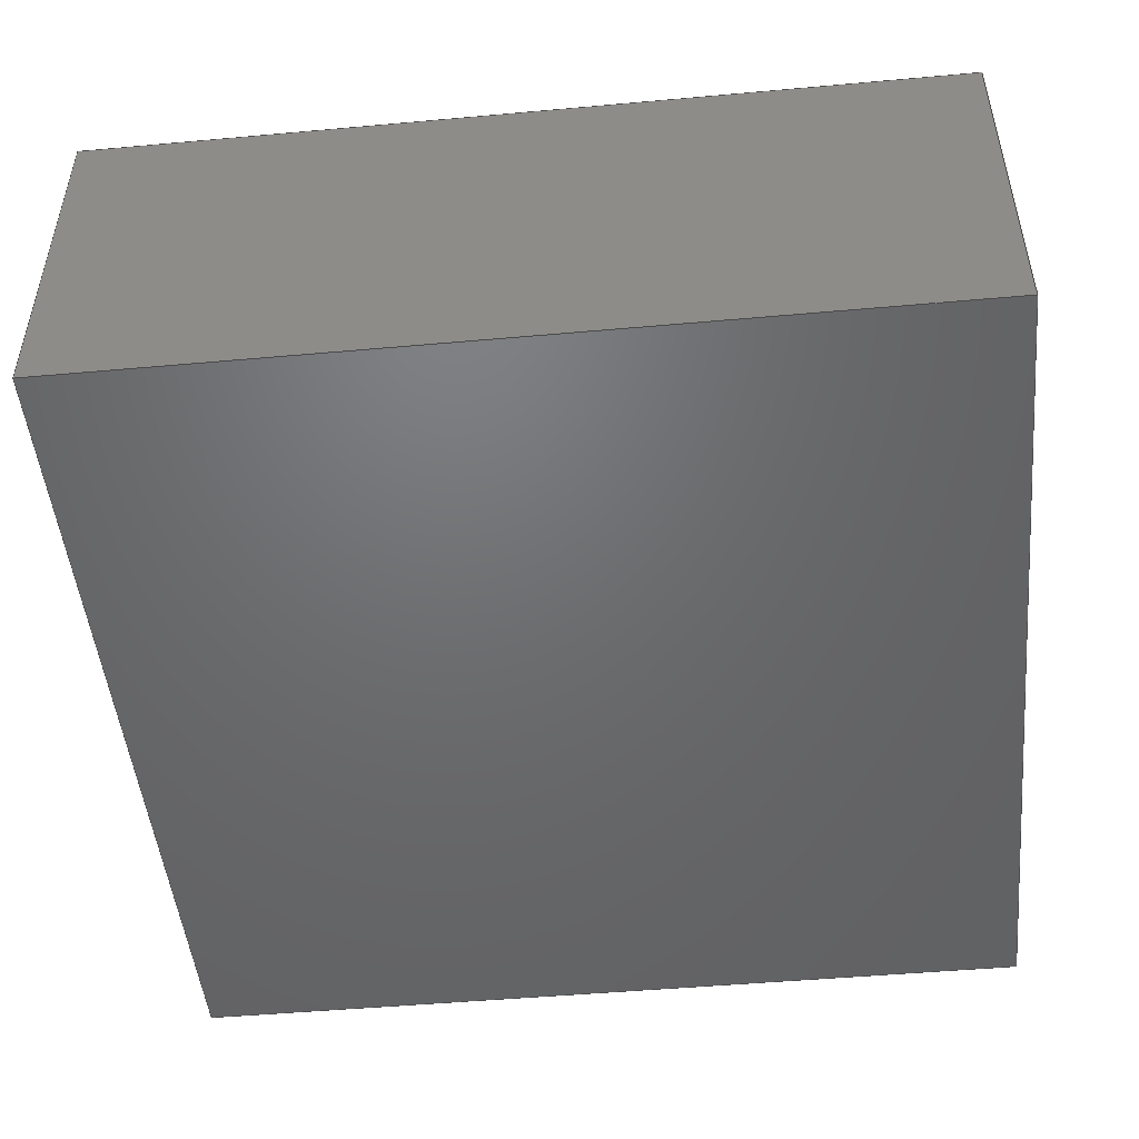
<metadata>
{"format":"step","ext":"stp","renderer":"f3d","projection":"perspective","resolution":1024,"background":"white","views":[{"elev":-48.8,"azim":-174.3,"up":"+Y"}]}
</metadata>
<code>
ISO-10303-21;
DATA;
#1=DIRECTION('',(0,0,1));
#2=VECTOR('',#1,0.157);
#3=CARTESIAN_POINT('',(-0.0785,0,-0.0785));
#4=LINE('',#3,#2);
#5=DIRECTION('',(1,0,0));
#6=VECTOR('',#5,0.157);
#7=CARTESIAN_POINT('',(-0.0785,0,0.0785));
#8=LINE('',#7,#6);
#9=DIRECTION('',(0,0,-1));
#10=VECTOR('',#9,0.157);
#11=CARTESIAN_POINT('',(0.0785,0,0.0785));
#12=LINE('',#11,#10);
#13=DIRECTION('',(-1,0,0));
#14=VECTOR('',#13,0.157);
#15=CARTESIAN_POINT('',(0.0785,0,-0.0785));
#16=LINE('',#15,#14);
#17=DIRECTION('',(0,1,0));
#18=VECTOR('',#17,0.066);
#19=CARTESIAN_POINT('',(-0.0785,0,-0.0785));
#20=LINE('',#19,#18);
#21=DIRECTION('',(0,1,0));
#22=VECTOR('',#21,0.066);
#23=CARTESIAN_POINT('',(0.0785,0,-0.0785));
#24=LINE('',#23,#22);
#25=DIRECTION('',(0,1,0));
#26=VECTOR('',#25,0.066);
#27=CARTESIAN_POINT('',(0.0785,0,0.0785));
#28=LINE('',#27,#26);
#29=DIRECTION('',(0,1,0));
#30=VECTOR('',#29,0.066);
#31=CARTESIAN_POINT('',(-0.0785,0,0.0785));
#32=LINE('',#31,#30);
#33=DIRECTION('',(0,0,1));
#34=VECTOR('',#33,0.157);
#35=CARTESIAN_POINT('',(-0.0785,0.066,-0.0785));
#36=LINE('',#35,#34);
#37=DIRECTION('',(-1,0,0));
#38=VECTOR('',#37,0.157);
#39=CARTESIAN_POINT('',(0.0785,0.066,-0.0785));
#40=LINE('',#39,#38);
#41=DIRECTION('',(0,0,-1));
#42=VECTOR('',#41,0.157);
#43=CARTESIAN_POINT('',(0.0785,0.066,0.0785));
#44=LINE('',#43,#42);
#45=DIRECTION('',(1,0,0));
#46=VECTOR('',#45,0.157);
#47=CARTESIAN_POINT('',(-0.0785,0.066,0.0785));
#48=LINE('',#47,#46);
#49=DIRECTION('',(1,0,0));
#50=VECTOR('',#49,0.15);
#51=CARTESIAN_POINT('',(-0.075,0.066,-0.0175));
#52=LINE('',#51,#50);
#53=DIRECTION('',(0,0,-1));
#54=VECTOR('',#53,0.058);
#55=CARTESIAN_POINT('',(0.075,0.066,-0.0175));
#56=LINE('',#55,#54);
#57=DIRECTION('',(-1,0,0));
#58=VECTOR('',#57,0.15);
#59=CARTESIAN_POINT('',(0.075,0.066,-0.0755));
#60=LINE('',#59,#58);
#61=DIRECTION('',(0,0,1));
#62=VECTOR('',#61,0.058);
#63=CARTESIAN_POINT('',(-0.075,0.066,-0.0755));
#64=LINE('',#63,#62);
#65=DIRECTION('',(0,0,1));
#66=VECTOR('',#65,0.058);
#67=CARTESIAN_POINT('',(-0.075,0.066,0.0175));
#68=LINE('',#67,#66);
#69=DIRECTION('',(1,0,0));
#70=VECTOR('',#69,0.15);
#71=CARTESIAN_POINT('',(-0.075,0.066,0.0755));
#72=LINE('',#71,#70);
#73=DIRECTION('',(0,0,-1));
#74=VECTOR('',#73,0.058);
#75=CARTESIAN_POINT('',(0.075,0.066,0.0755));
#76=LINE('',#75,#74);
#77=DIRECTION('',(-1,0,0));
#78=VECTOR('',#77,0.15);
#79=CARTESIAN_POINT('',(0.075,0.066,0.0175));
#80=LINE('',#79,#78);
#81=DIRECTION('',(0,1,0));
#82=VECTOR('',#81,0.005);
#83=CARTESIAN_POINT('',(-0.075,0.066,-0.0175));
#84=LINE('',#83,#82);
#85=DIRECTION('',(0,1,0));
#86=VECTOR('',#85,0.005);
#87=CARTESIAN_POINT('',(-0.075,0.066,-0.0755));
#88=LINE('',#87,#86);
#89=DIRECTION('',(0,1,0));
#90=VECTOR('',#89,0.005);
#91=CARTESIAN_POINT('',(0.075,0.066,-0.0755));
#92=LINE('',#91,#90);
#93=DIRECTION('',(0,1,0));
#94=VECTOR('',#93,0.005);
#95=CARTESIAN_POINT('',(0.075,0.066,-0.0175));
#96=LINE('',#95,#94);
#97=DIRECTION('',(1,0,0));
#98=VECTOR('',#97,0.15);
#99=CARTESIAN_POINT('',(-0.075,0.071,-0.0175));
#100=LINE('',#99,#98);
#101=DIRECTION('',(0,0,1));
#102=VECTOR('',#101,0.058);
#103=CARTESIAN_POINT('',(-0.075,0.071,-0.0755));
#104=LINE('',#103,#102);
#105=DIRECTION('',(-1,0,0));
#106=VECTOR('',#105,0.15);
#107=CARTESIAN_POINT('',(0.075,0.071,-0.0755));
#108=LINE('',#107,#106);
#109=DIRECTION('',(0,0,-1));
#110=VECTOR('',#109,0.058);
#111=CARTESIAN_POINT('',(0.075,0.071,-0.0175));
#112=LINE('',#111,#110);
#113=DIRECTION('',(0,0,1));
#114=VECTOR('',#113,0.058);
#115=CARTESIAN_POINT('',(-0.075,0.071,0.0175));
#116=LINE('',#115,#114);
#117=DIRECTION('',(-1,0,0));
#118=VECTOR('',#117,0.15);
#119=CARTESIAN_POINT('',(0.075,0.071,0.0175));
#120=LINE('',#119,#118);
#121=DIRECTION('',(0,0,-1));
#122=VECTOR('',#121,0.058);
#123=CARTESIAN_POINT('',(0.075,0.071,0.0755));
#124=LINE('',#123,#122);
#125=DIRECTION('',(1,0,0));
#126=VECTOR('',#125,0.15);
#127=CARTESIAN_POINT('',(-0.075,0.071,0.0755));
#128=LINE('',#127,#126);
#129=DIRECTION('',(0,1,0));
#130=VECTOR('',#129,0.005);
#131=CARTESIAN_POINT('',(-0.075,0.066,0.0175));
#132=LINE('',#131,#130);
#133=DIRECTION('',(0,1,0));
#134=VECTOR('',#133,0.005);
#135=CARTESIAN_POINT('',(0.075,0.066,0.0175));
#136=LINE('',#135,#134);
#137=DIRECTION('',(0,1,0));
#138=VECTOR('',#137,0.005);
#139=CARTESIAN_POINT('',(0.075,0.066,0.0755));
#140=LINE('',#139,#138);
#141=DIRECTION('',(0,1,0));
#142=VECTOR('',#141,0.005);
#143=CARTESIAN_POINT('',(-0.075,0.066,0.0755));
#144=LINE('',#143,#142);
#145=CARTESIAN_POINT('',(-0.0785,0,-0.0785));
#146=CARTESIAN_POINT('',(-0.0785,0,0.0785));
#147=VERTEX_POINT('',#145);
#148=VERTEX_POINT('',#146);
#149=CARTESIAN_POINT('',(0.0785,0,0.0785));
#150=VERTEX_POINT('',#149);
#151=CARTESIAN_POINT('',(0.0785,0,-0.0785));
#152=VERTEX_POINT('',#151);
#153=CARTESIAN_POINT('',(-0.0785,0.066,-0.0785));
#154=CARTESIAN_POINT('',(-0.0785,0.066,0.0785));
#155=VERTEX_POINT('',#153);
#156=VERTEX_POINT('',#154);
#157=CARTESIAN_POINT('',(0.0785,0.066,0.0785));
#158=VERTEX_POINT('',#157);
#159=CARTESIAN_POINT('',(0.0785,0.066,-0.0785));
#160=VERTEX_POINT('',#159);
#161=CARTESIAN_POINT('',(-0.075,0.071,-0.0175));
#162=CARTESIAN_POINT('',(0.075,0.071,-0.0175));
#163=VERTEX_POINT('',#161);
#164=VERTEX_POINT('',#162);
#165=CARTESIAN_POINT('',(0.075,0.071,-0.0755));
#166=VERTEX_POINT('',#165);
#167=CARTESIAN_POINT('',(-0.075,0.071,-0.0755));
#168=VERTEX_POINT('',#167);
#169=CARTESIAN_POINT('',(-0.075,0.071,0.0175));
#170=CARTESIAN_POINT('',(-0.075,0.071,0.0755));
#171=VERTEX_POINT('',#169);
#172=VERTEX_POINT('',#170);
#173=CARTESIAN_POINT('',(0.075,0.071,0.0755));
#174=VERTEX_POINT('',#173);
#175=CARTESIAN_POINT('',(0.075,0.071,0.0175));
#176=VERTEX_POINT('',#175);
#177=CARTESIAN_POINT('',(-0.075,0.066,-0.0175));
#178=CARTESIAN_POINT('',(0.075,0.066,-0.0175));
#179=VERTEX_POINT('',#177);
#180=VERTEX_POINT('',#178);
#181=CARTESIAN_POINT('',(0.075,0.066,-0.0755));
#182=VERTEX_POINT('',#181);
#183=CARTESIAN_POINT('',(-0.075,0.066,-0.0755));
#184=VERTEX_POINT('',#183);
#185=CARTESIAN_POINT('',(-0.075,0.066,0.0175));
#186=CARTESIAN_POINT('',(-0.075,0.066,0.0755));
#187=VERTEX_POINT('',#185);
#188=VERTEX_POINT('',#186);
#189=CARTESIAN_POINT('',(0.075,0.066,0.0755));
#190=VERTEX_POINT('',#189);
#191=CARTESIAN_POINT('',(0.075,0.066,0.0175));
#192=VERTEX_POINT('',#191);
#193=CARTESIAN_POINT('',(0,0,0));
#194=DIRECTION('',(0,1,0));
#195=DIRECTION('',(1,0,0));
#196=AXIS2_PLACEMENT_3D('',#193,#194,#195);
#197=PLANE('',#196);
#198=ORIENTED_EDGE('',*,*,#444,.T.);
#199=ORIENTED_EDGE('',*,*,#445,.T.);
#200=ORIENTED_EDGE('',*,*,#446,.T.);
#201=ORIENTED_EDGE('',*,*,#447,.T.);
#202=EDGE_LOOP('',(#198,#199,#200,#201));
#203=FACE_OUTER_BOUND('',#202,.F.);
#204=ADVANCED_FACE('',(#203),#197,.F.);
#205=CARTESIAN_POINT('',(-0.0785,0,-0.0785));
#206=DIRECTION('',(-1,0,0));
#207=DIRECTION('',(0,0,1));
#208=AXIS2_PLACEMENT_3D('',#205,#206,#207);
#209=PLANE('',#208);
#210=ORIENTED_EDGE('',*,*,#444,.F.);
#211=ORIENTED_EDGE('',*,*,#448,.T.);
#212=ORIENTED_EDGE('',*,*,#449,.T.);
#213=ORIENTED_EDGE('',*,*,#450,.F.);
#214=EDGE_LOOP('',(#210,#211,#212,#213));
#215=FACE_OUTER_BOUND('',#214,.F.);
#216=ADVANCED_FACE('',(#215),#209,.T.);
#217=CARTESIAN_POINT('',(0.0785,0,-0.0785));
#218=DIRECTION('',(0,0,-1));
#219=DIRECTION('',(-1,0,0));
#220=AXIS2_PLACEMENT_3D('',#217,#218,#219);
#221=PLANE('',#220);
#222=ORIENTED_EDGE('',*,*,#447,.F.);
#223=ORIENTED_EDGE('',*,*,#451,.T.);
#224=ORIENTED_EDGE('',*,*,#452,.T.);
#225=ORIENTED_EDGE('',*,*,#448,.F.);
#226=EDGE_LOOP('',(#222,#223,#224,#225));
#227=FACE_OUTER_BOUND('',#226,.F.);
#228=ADVANCED_FACE('',(#227),#221,.T.);
#229=CARTESIAN_POINT('',(0.0785,0,0.0785));
#230=DIRECTION('',(1,0,0));
#231=DIRECTION('',(0,0,-1));
#232=AXIS2_PLACEMENT_3D('',#229,#230,#231);
#233=PLANE('',#232);
#234=ORIENTED_EDGE('',*,*,#446,.F.);
#235=ORIENTED_EDGE('',*,*,#453,.T.);
#236=ORIENTED_EDGE('',*,*,#454,.T.);
#237=ORIENTED_EDGE('',*,*,#451,.F.);
#238=EDGE_LOOP('',(#234,#235,#236,#237));
#239=FACE_OUTER_BOUND('',#238,.F.);
#240=ADVANCED_FACE('',(#239),#233,.T.);
#241=CARTESIAN_POINT('',(-0.0785,0,0.0785));
#242=DIRECTION('',(0,0,1));
#243=DIRECTION('',(1,0,0));
#244=AXIS2_PLACEMENT_3D('',#241,#242,#243);
#245=PLANE('',#244);
#246=ORIENTED_EDGE('',*,*,#445,.F.);
#247=ORIENTED_EDGE('',*,*,#450,.T.);
#248=ORIENTED_EDGE('',*,*,#455,.T.);
#249=ORIENTED_EDGE('',*,*,#453,.F.);
#250=EDGE_LOOP('',(#246,#247,#248,#249));
#251=FACE_OUTER_BOUND('',#250,.F.);
#252=ADVANCED_FACE('',(#251),#245,.T.);
#253=CARTESIAN_POINT('',(0,0.066,0));
#254=DIRECTION('',(0,1,0));
#255=DIRECTION('',(1,0,0));
#256=AXIS2_PLACEMENT_3D('',#253,#254,#255);
#257=PLANE('',#256);
#258=ORIENTED_EDGE('',*,*,#449,.F.);
#259=ORIENTED_EDGE('',*,*,#452,.F.);
#260=ORIENTED_EDGE('',*,*,#454,.F.);
#261=ORIENTED_EDGE('',*,*,#455,.F.);
#262=EDGE_LOOP('',(#258,#259,#260,#261));
#263=FACE_OUTER_BOUND('',#262,.F.);
#264=ORIENTED_EDGE('',*,*,#456,.T.);
#265=ORIENTED_EDGE('',*,*,#457,.T.);
#266=ORIENTED_EDGE('',*,*,#458,.T.);
#267=ORIENTED_EDGE('',*,*,#459,.T.);
#268=EDGE_LOOP('',(#264,#265,#266,#267));
#269=FACE_BOUND('',#268,.F.);
#270=ORIENTED_EDGE('',*,*,#460,.T.);
#271=ORIENTED_EDGE('',*,*,#461,.T.);
#272=ORIENTED_EDGE('',*,*,#462,.T.);
#273=ORIENTED_EDGE('',*,*,#463,.T.);
#274=EDGE_LOOP('',(#270,#271,#272,#273));
#275=FACE_BOUND('',#274,.F.);
#276=ADVANCED_FACE('',(#263,#269,#275),#257,.T.);
#277=CARTESIAN_POINT('',(-0.075,0.066,-0.0175));
#278=DIRECTION('',(0,0,1));
#279=DIRECTION('',(1,0,0));
#280=AXIS2_PLACEMENT_3D('',#277,#278,#279);
#281=PLANE('',#280);
#282=ORIENTED_EDGE('',*,*,#456,.F.);
#283=ORIENTED_EDGE('',*,*,#464,.T.);
#284=ORIENTED_EDGE('',*,*,#465,.T.);
#285=ORIENTED_EDGE('',*,*,#466,.F.);
#286=EDGE_LOOP('',(#282,#283,#284,#285));
#287=FACE_OUTER_BOUND('',#286,.F.);
#288=ADVANCED_FACE('',(#287),#281,.T.);
#289=CARTESIAN_POINT('',(-0.075,0.066,-0.0755));
#290=DIRECTION('',(-1,0,0));
#291=DIRECTION('',(0,0,1));
#292=AXIS2_PLACEMENT_3D('',#289,#290,#291);
#293=PLANE('',#292);
#294=ORIENTED_EDGE('',*,*,#459,.F.);
#295=ORIENTED_EDGE('',*,*,#467,.T.);
#296=ORIENTED_EDGE('',*,*,#468,.T.);
#297=ORIENTED_EDGE('',*,*,#464,.F.);
#298=EDGE_LOOP('',(#294,#295,#296,#297));
#299=FACE_OUTER_BOUND('',#298,.F.);
#300=ADVANCED_FACE('',(#299),#293,.T.);
#301=CARTESIAN_POINT('',(0.075,0.066,-0.0755));
#302=DIRECTION('',(0,0,-1));
#303=DIRECTION('',(-1,0,0));
#304=AXIS2_PLACEMENT_3D('',#301,#302,#303);
#305=PLANE('',#304);
#306=ORIENTED_EDGE('',*,*,#458,.F.);
#307=ORIENTED_EDGE('',*,*,#469,.T.);
#308=ORIENTED_EDGE('',*,*,#470,.T.);
#309=ORIENTED_EDGE('',*,*,#467,.F.);
#310=EDGE_LOOP('',(#306,#307,#308,#309));
#311=FACE_OUTER_BOUND('',#310,.F.);
#312=ADVANCED_FACE('',(#311),#305,.T.);
#313=CARTESIAN_POINT('',(0.075,0.066,-0.0175));
#314=DIRECTION('',(1,0,0));
#315=DIRECTION('',(0,0,-1));
#316=AXIS2_PLACEMENT_3D('',#313,#314,#315);
#317=PLANE('',#316);
#318=ORIENTED_EDGE('',*,*,#457,.F.);
#319=ORIENTED_EDGE('',*,*,#466,.T.);
#320=ORIENTED_EDGE('',*,*,#471,.T.);
#321=ORIENTED_EDGE('',*,*,#469,.F.);
#322=EDGE_LOOP('',(#318,#319,#320,#321));
#323=FACE_OUTER_BOUND('',#322,.F.);
#324=ADVANCED_FACE('',(#323),#317,.T.);
#325=CARTESIAN_POINT('',(0,0.071,0));
#326=DIRECTION('',(0,1,0));
#327=DIRECTION('',(0,0,-1));
#328=AXIS2_PLACEMENT_3D('',#325,#326,#327);
#329=PLANE('',#328);
#330=ORIENTED_EDGE('',*,*,#465,.F.);
#331=ORIENTED_EDGE('',*,*,#468,.F.);
#332=ORIENTED_EDGE('',*,*,#470,.F.);
#333=ORIENTED_EDGE('',*,*,#471,.F.);
#334=EDGE_LOOP('',(#330,#331,#332,#333));
#335=FACE_OUTER_BOUND('',#334,.F.);
#336=ADVANCED_FACE('',(#335),#329,.T.);
#337=CARTESIAN_POINT('',(0,0.071,0));
#338=DIRECTION('',(0,1,0));
#339=DIRECTION('',(0,0,-1));
#340=AXIS2_PLACEMENT_3D('',#337,#338,#339);
#341=PLANE('',#340);
#342=ORIENTED_EDGE('',*,*,#472,.F.);
#343=ORIENTED_EDGE('',*,*,#473,.F.);
#344=ORIENTED_EDGE('',*,*,#474,.F.);
#345=ORIENTED_EDGE('',*,*,#475,.F.);
#346=EDGE_LOOP('',(#342,#343,#344,#345));
#347=FACE_OUTER_BOUND('',#346,.F.);
#348=ADVANCED_FACE('',(#347),#341,.T.);
#349=CARTESIAN_POINT('',(-0.075,0.066,0.0175));
#350=DIRECTION('',(-1,0,0));
#351=DIRECTION('',(0,0,1));
#352=AXIS2_PLACEMENT_3D('',#349,#350,#351);
#353=PLANE('',#352);
#354=ORIENTED_EDGE('',*,*,#460,.F.);
#355=ORIENTED_EDGE('',*,*,#476,.T.);
#356=ORIENTED_EDGE('',*,*,#472,.T.);
#357=ORIENTED_EDGE('',*,*,#477,.F.);
#358=EDGE_LOOP('',(#354,#355,#356,#357));
#359=FACE_OUTER_BOUND('',#358,.F.);
#360=ADVANCED_FACE('',(#359),#353,.T.);
#361=CARTESIAN_POINT('',(0.075,0.066,0.0175));
#362=DIRECTION('',(0,0,-1));
#363=DIRECTION('',(-1,0,0));
#364=AXIS2_PLACEMENT_3D('',#361,#362,#363);
#365=PLANE('',#364);
#366=ORIENTED_EDGE('',*,*,#463,.F.);
#367=ORIENTED_EDGE('',*,*,#478,.T.);
#368=ORIENTED_EDGE('',*,*,#473,.T.);
#369=ORIENTED_EDGE('',*,*,#476,.F.);
#370=EDGE_LOOP('',(#366,#367,#368,#369));
#371=FACE_OUTER_BOUND('',#370,.F.);
#372=ADVANCED_FACE('',(#371),#365,.T.);
#373=CARTESIAN_POINT('',(0.075,0.066,0.0755));
#374=DIRECTION('',(1,0,0));
#375=DIRECTION('',(0,0,-1));
#376=AXIS2_PLACEMENT_3D('',#373,#374,#375);
#377=PLANE('',#376);
#378=ORIENTED_EDGE('',*,*,#462,.F.);
#379=ORIENTED_EDGE('',*,*,#479,.T.);
#380=ORIENTED_EDGE('',*,*,#474,.T.);
#381=ORIENTED_EDGE('',*,*,#478,.F.);
#382=EDGE_LOOP('',(#378,#379,#380,#381));
#383=FACE_OUTER_BOUND('',#382,.F.);
#384=ADVANCED_FACE('',(#383),#377,.T.);
#385=CARTESIAN_POINT('',(-0.075,0.066,0.0755));
#386=DIRECTION('',(0,0,1));
#387=DIRECTION('',(1,0,0));
#388=AXIS2_PLACEMENT_3D('',#385,#386,#387);
#389=PLANE('',#388);
#390=ORIENTED_EDGE('',*,*,#461,.F.);
#391=ORIENTED_EDGE('',*,*,#477,.T.);
#392=ORIENTED_EDGE('',*,*,#475,.T.);
#393=ORIENTED_EDGE('',*,*,#479,.F.);
#394=EDGE_LOOP('',(#390,#391,#392,#393));
#395=FACE_OUTER_BOUND('',#394,.F.);
#396=ADVANCED_FACE('',(#395),#389,.T.);
#397=CLOSED_SHELL('',(#204,#216,#228,#240,#252,#276,#288,#300,#312,#324,#336,
#348,#360,#372,#384,#396));
#398=MANIFOLD_SOLID_BREP('',#397);
#399=DIMENSIONAL_EXPONENTS(1,0,0,0,0,0,0);
#400=LENGTH_MEASURE_WITH_UNIT(LENGTH_MEASURE(25.4),#480);
#401=(CONVERSION_BASED_UNIT('INCH',#400)LENGTH_UNIT()NAMED_UNIT(#399));
#402=DIMENSIONAL_EXPONENTS(0,0,0,0,0,0,0);
#403=PLANE_ANGLE_MEASURE_WITH_UNIT(PLANE_ANGLE_MEASURE(0.01745),#481);
#404=(CONVERSION_BASED_UNIT('DEGREE',#403)NAMED_UNIT(*)PLANE_ANGLE_UNIT());
#405=UNCERTAINTY_MEASURE_WITH_UNIT(LENGTH_MEASURE(2.331e-05),#401,
'closure',
'Maximum model space distance between geometric entities at asserted connectivities');
#406=(GEOMETRIC_REPRESENTATION_CONTEXT(3)GLOBAL_UNCERTAINTY_ASSIGNED_CONTEXT((
#405))GLOBAL_UNIT_ASSIGNED_CONTEXT((#401,#404,#482))REPRESENTATION_CONTEXT
('ID1','3'));
#407=APPLICATION_CONTEXT(
'CONFIGURATION CONTROLLED 3D DESIGNS OF MECHANICAL PARTS AND ASSEMBLIES');
#408=APPLICATION_PROTOCOL_DEFINITION('international standard',
'config_control_design',1994,#407);
#409=DESIGN_CONTEXT('',#407,'design');
#410=MECHANICAL_CONTEXT('',#407,'mechanical');
#411=PRODUCT('SRN4018TA','SRN4018TA','NOT SPECIFIED',(#410));
#412=PRODUCT_DEFINITION_FORMATION_WITH_SPECIFIED_SOURCE('1','LAST_VERSION',#411,
.MADE.);
#413=PRODUCT_CATEGORY('part','');
#414=PRODUCT_RELATED_PRODUCT_CATEGORY('detail','',(#411));
#415=PRODUCT_CATEGORY_RELATIONSHIP('','',#413,#414);
#416=SECURITY_CLASSIFICATION_LEVEL('unclassified');
#417=SECURITY_CLASSIFICATION('','',#416);
#418=CC_DESIGN_SECURITY_CLASSIFICATION(#417,(#412));
#419=APPROVAL_STATUS('approved');
#420=APPROVAL(#419,'');
#421=CC_DESIGN_APPROVAL(#420,(#417,#412,#484));
#422=CALENDAR_DATE(116,24,5);
#423=COORDINATED_UNIVERSAL_TIME_OFFSET(7,0,.BEHIND.);
#424=LOCAL_TIME(11,43,20,#423);
#425=DATE_AND_TIME(#422,#424);
#426=APPROVAL_DATE_TIME(#425,#420);
#427=DATE_TIME_ROLE('creation_date');
#428=CC_DESIGN_DATE_AND_TIME_ASSIGNMENT(#425,#427,(#484));
#429=DATE_TIME_ROLE('classification_date');
#430=CC_DESIGN_DATE_AND_TIME_ASSIGNMENT(#425,#429,(#417));
#431=PERSON('UNSPECIFIED','UNSPECIFIED',$,$,$,$);
#432=ORGANIZATION('UNSPECIFIED','UNSPECIFIED','UNSPECIFIED');
#433=PERSON_AND_ORGANIZATION(#431,#432);
#434=APPROVAL_ROLE('approver');
#435=APPROVAL_PERSON_ORGANIZATION(#433,#420,#434);
#436=PERSON_AND_ORGANIZATION_ROLE('creator');
#437=CC_DESIGN_PERSON_AND_ORGANIZATION_ASSIGNMENT(#433,#436,(#412,#484));
#438=PERSON_AND_ORGANIZATION_ROLE('design_supplier');
#439=CC_DESIGN_PERSON_AND_ORGANIZATION_ASSIGNMENT(#433,#438,(#412));
#440=PERSON_AND_ORGANIZATION_ROLE('classification_officer');
#441=CC_DESIGN_PERSON_AND_ORGANIZATION_ASSIGNMENT(#433,#440,(#417));
#442=PERSON_AND_ORGANIZATION_ROLE('design_owner');
#443=CC_DESIGN_PERSON_AND_ORGANIZATION_ASSIGNMENT(#433,#442,(#411));
#444=EDGE_CURVE('',#147,#148,#4,.T.);
#445=EDGE_CURVE('',#148,#150,#8,.T.);
#446=EDGE_CURVE('',#150,#152,#12,.T.);
#447=EDGE_CURVE('',#152,#147,#16,.T.);
#448=EDGE_CURVE('',#147,#155,#20,.T.);
#449=EDGE_CURVE('',#155,#156,#36,.T.);
#450=EDGE_CURVE('',#148,#156,#32,.T.);
#451=EDGE_CURVE('',#152,#160,#24,.T.);
#452=EDGE_CURVE('',#160,#155,#40,.T.);
#453=EDGE_CURVE('',#150,#158,#28,.T.);
#454=EDGE_CURVE('',#158,#160,#44,.T.);
#455=EDGE_CURVE('',#156,#158,#48,.T.);
#456=EDGE_CURVE('',#179,#180,#52,.T.);
#457=EDGE_CURVE('',#180,#182,#56,.T.);
#458=EDGE_CURVE('',#182,#184,#60,.T.);
#459=EDGE_CURVE('',#184,#179,#64,.T.);
#460=EDGE_CURVE('',#187,#188,#68,.T.);
#461=EDGE_CURVE('',#188,#190,#72,.T.);
#462=EDGE_CURVE('',#190,#192,#76,.T.);
#463=EDGE_CURVE('',#192,#187,#80,.T.);
#464=EDGE_CURVE('',#179,#163,#84,.T.);
#465=EDGE_CURVE('',#163,#164,#100,.T.);
#466=EDGE_CURVE('',#180,#164,#96,.T.);
#467=EDGE_CURVE('',#184,#168,#88,.T.);
#468=EDGE_CURVE('',#168,#163,#104,.T.);
#469=EDGE_CURVE('',#182,#166,#92,.T.);
#470=EDGE_CURVE('',#166,#168,#108,.T.);
#471=EDGE_CURVE('',#164,#166,#112,.T.);
#472=EDGE_CURVE('',#171,#172,#116,.T.);
#473=EDGE_CURVE('',#176,#171,#120,.T.);
#474=EDGE_CURVE('',#174,#176,#124,.T.);
#475=EDGE_CURVE('',#172,#174,#128,.T.);
#476=EDGE_CURVE('',#187,#171,#132,.T.);
#477=EDGE_CURVE('',#188,#172,#144,.T.);
#478=EDGE_CURVE('',#192,#176,#136,.T.);
#479=EDGE_CURVE('',#190,#174,#140,.T.);
#480=(LENGTH_UNIT()NAMED_UNIT(*)SI_UNIT(.MILLI.,.METRE.));
#481=(NAMED_UNIT(*)PLANE_ANGLE_UNIT()SI_UNIT($,.RADIAN.));
#482=(NAMED_UNIT(*)SI_UNIT($,.STERADIAN.)SOLID_ANGLE_UNIT());
#483=ADVANCED_BREP_SHAPE_REPRESENTATION('',(#398),#406);
#484=PRODUCT_DEFINITION('design','',#412,#409);
#485=PRODUCT_DEFINITION_SHAPE('','SHAPE FOR SRN4018TA.',#484);
#486=SHAPE_DEFINITION_REPRESENTATION(#485,#483);
ENDSEC;
END-ISO-10303-21;

</code>
